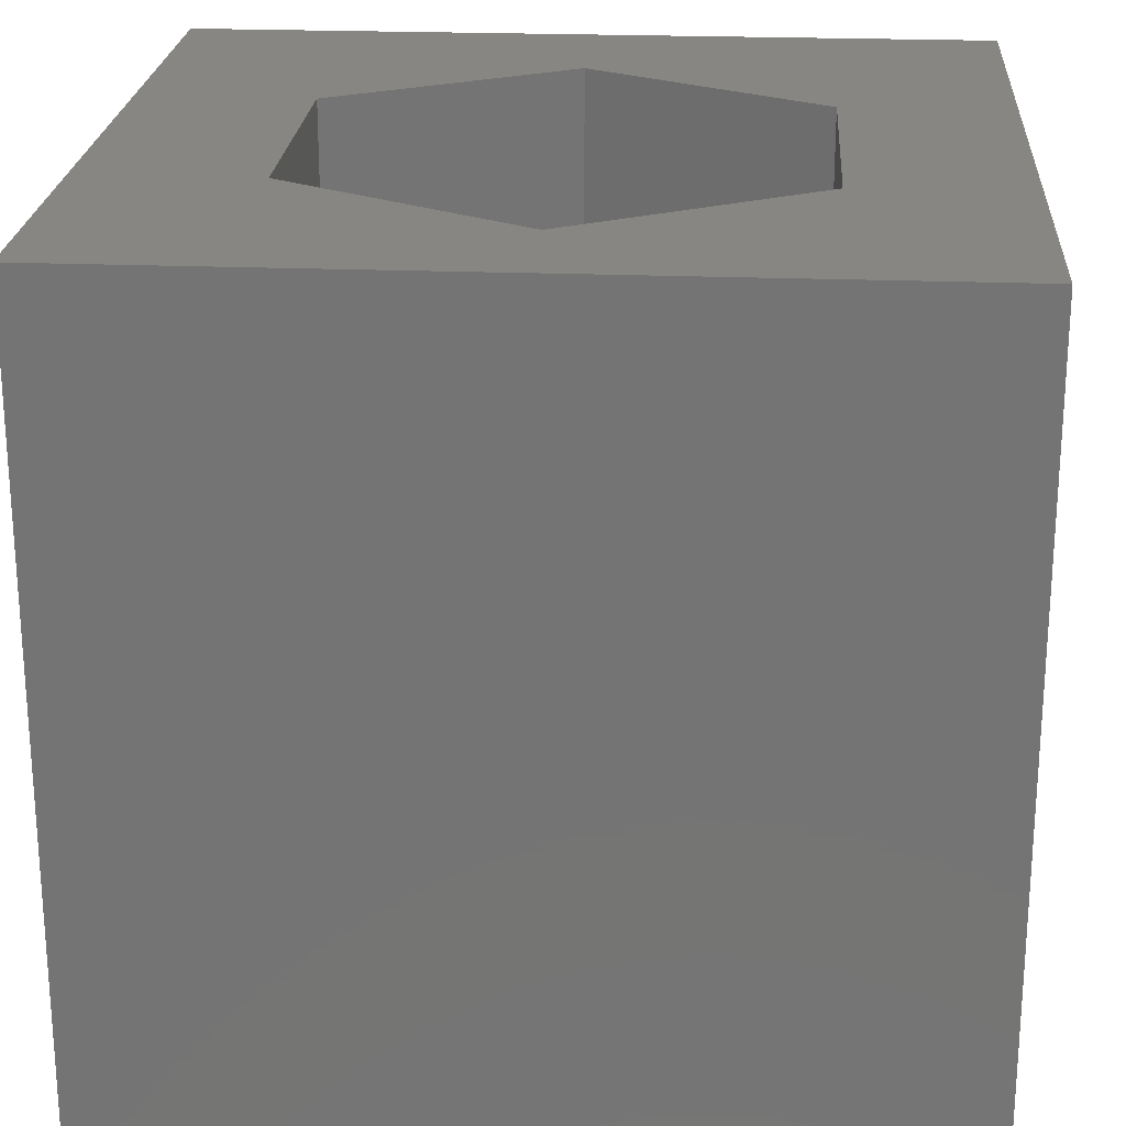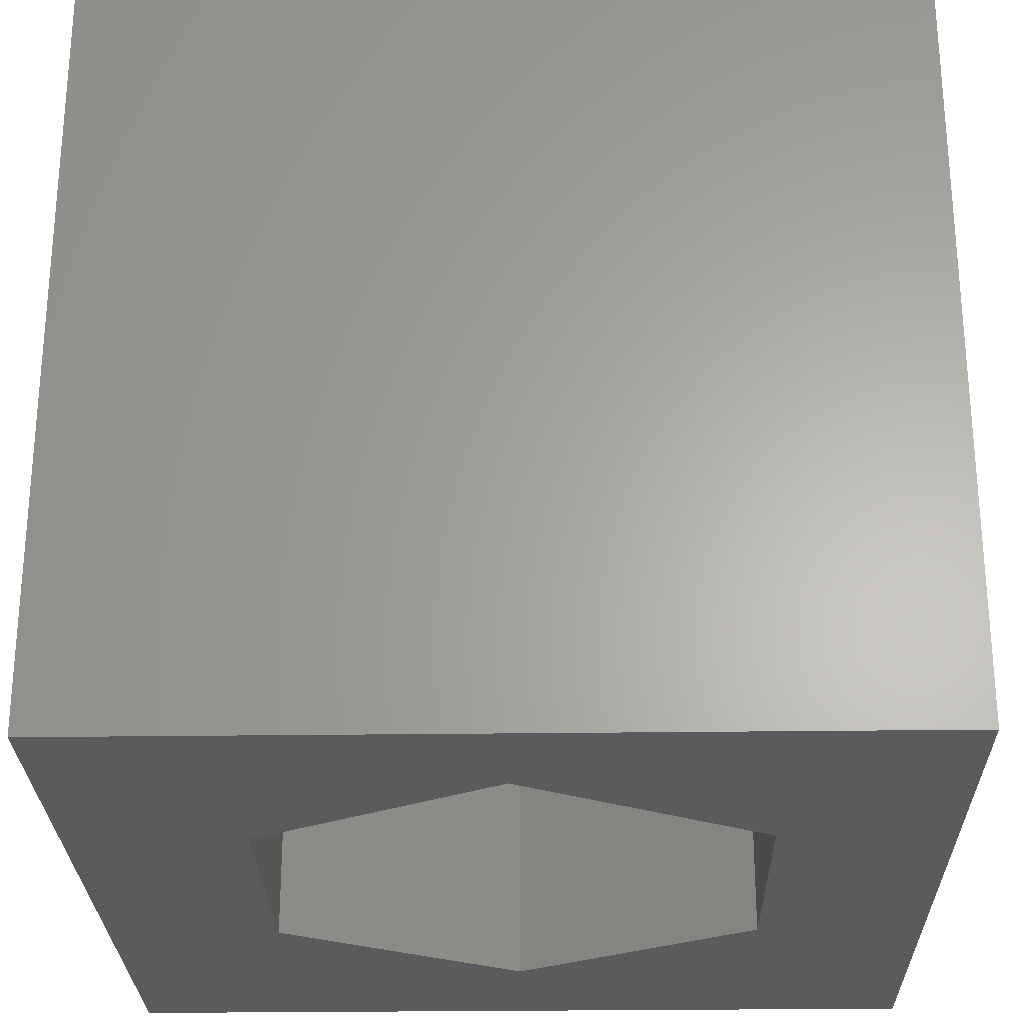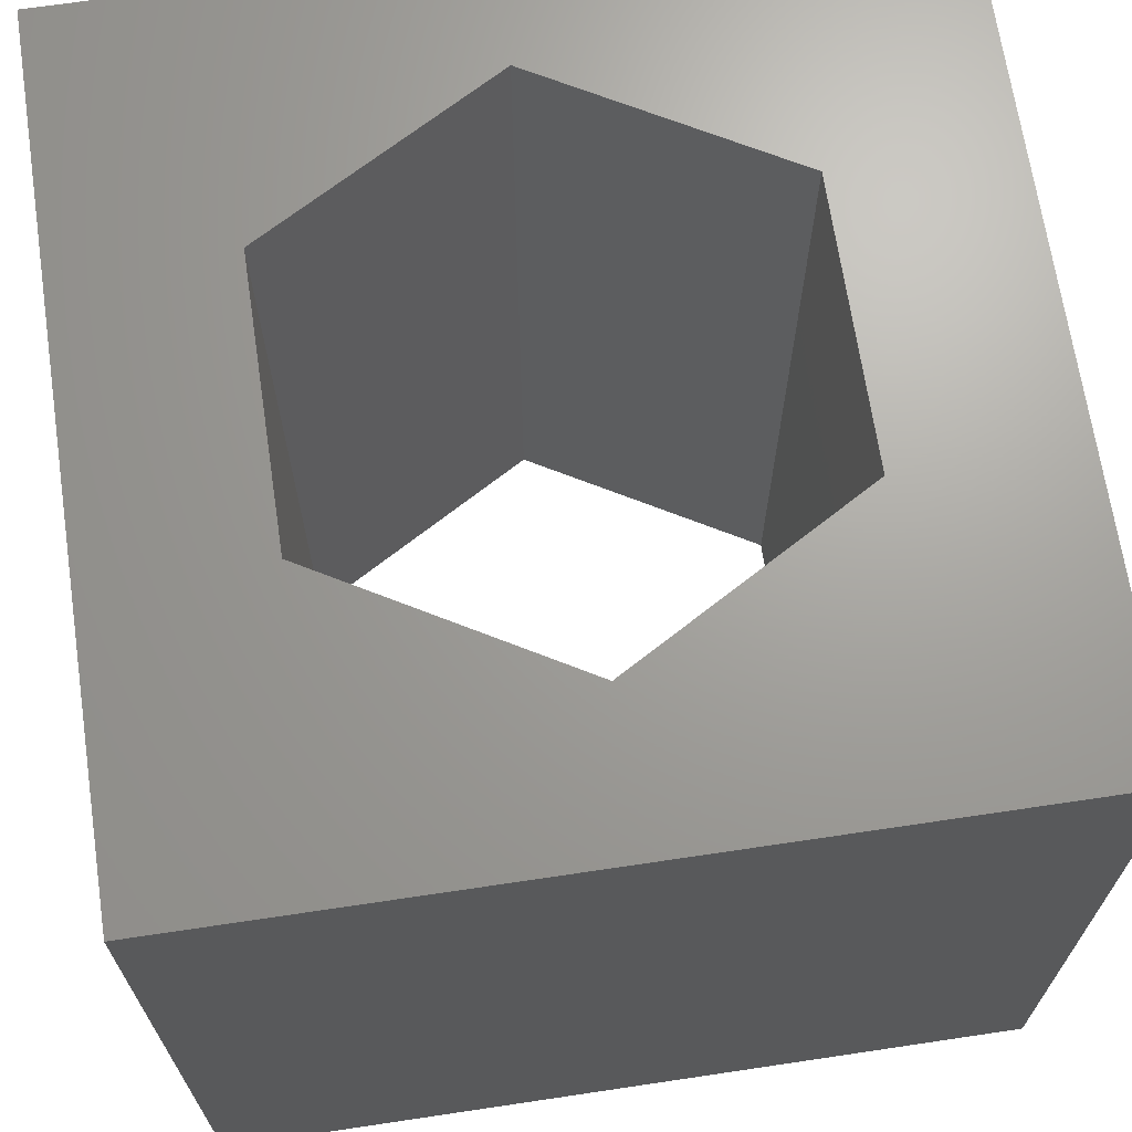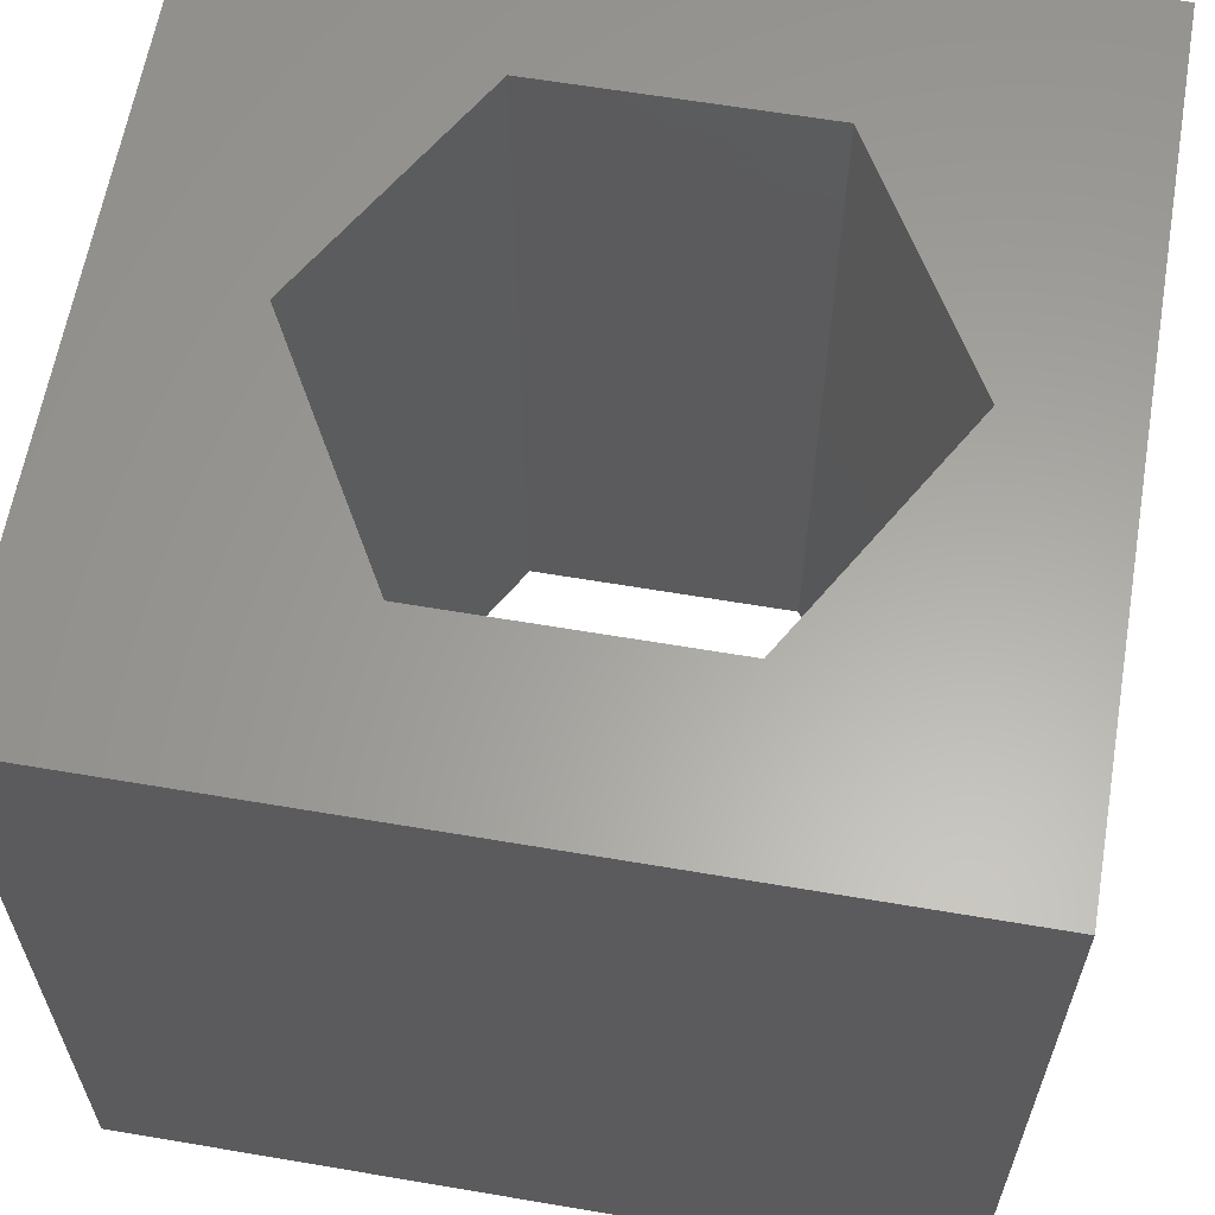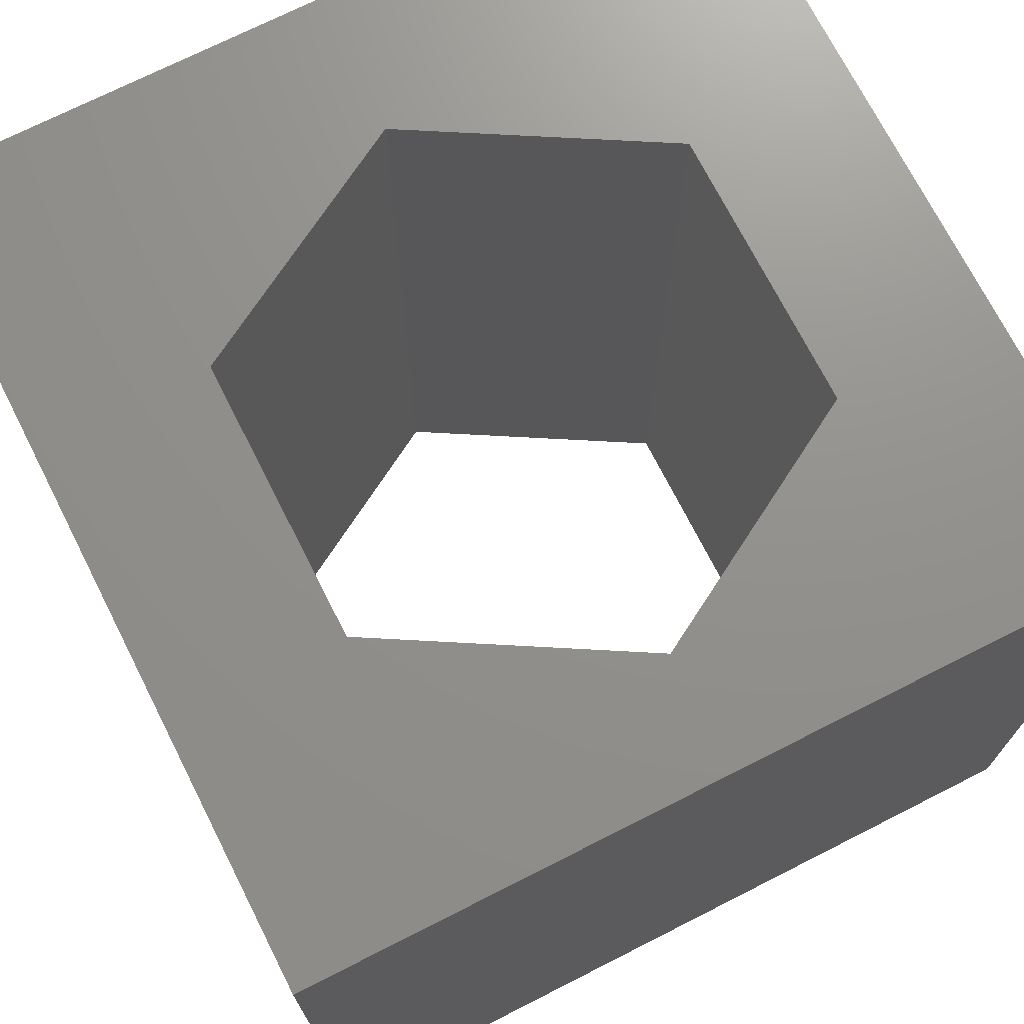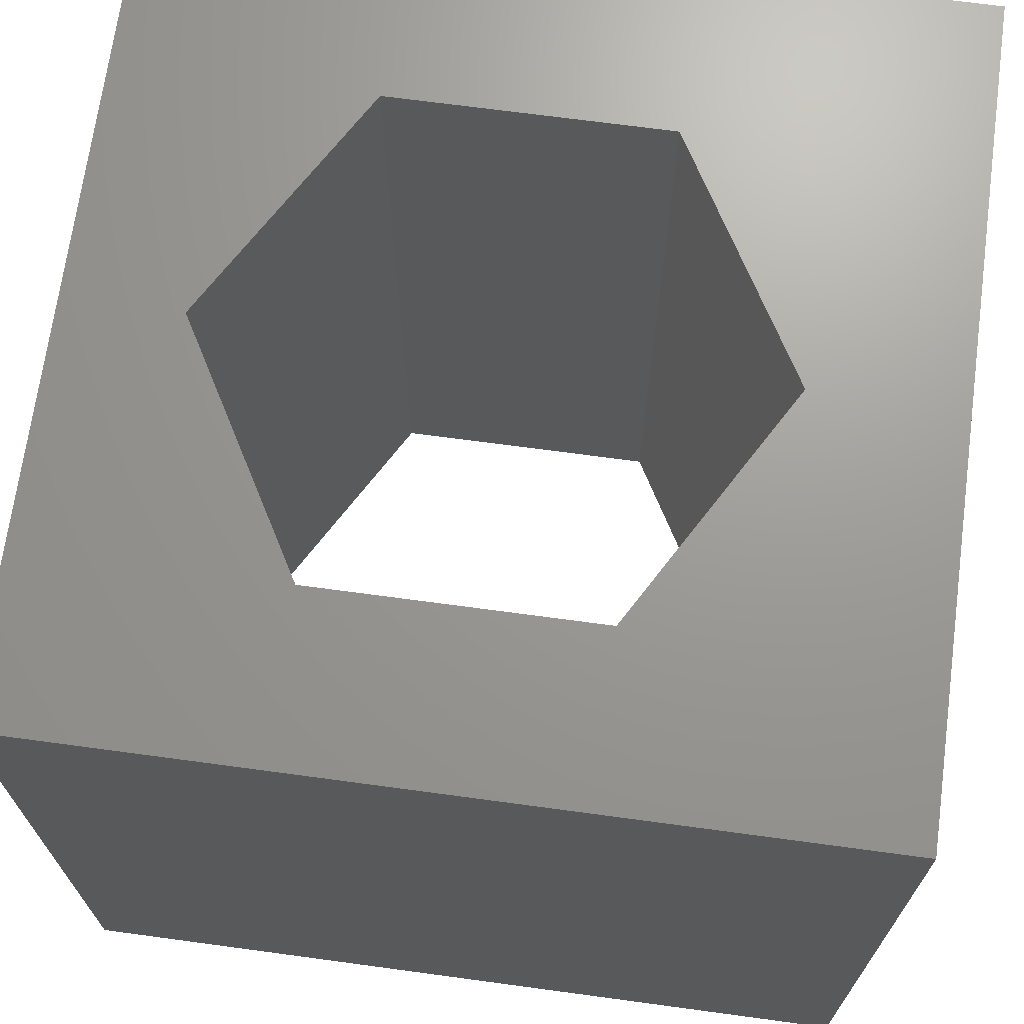
<metadata>
{"format":"stl","ext":"stl","renderer":"f3d","projection":"perspective","resolution":1024,"background":"white","views":[{"elev":22.8,"azim":93.9,"up":"+Z"},{"elev":-26.6,"azim":91.2,"up":"+Z"},{"elev":68.2,"azim":-98.5,"up":"+Z"},{"elev":61.9,"azim":9.8,"up":"+Z"},{"elev":72.0,"azim":63.1,"up":"+Z"},{"elev":69.4,"azim":-172.3,"up":"+Z"}]}
</metadata>
<code>
# stl→obj: 20 verts, 40 faces
v 0 10 10
v 0 10 0
v 0 0 10
v 0 0 0
v 10 10 10
v 8.586 5.038 10
v 10 0 10
v 6.89 2.101 10
v 3.499 2.101 10
v 1.803 5.038 10
v 3.499 7.975 10
v 6.89 7.975 10
v 10 10 0
v 10 0 0
v 1.803 5.038 0
v 3.499 2.101 0
v 6.89 2.101 0
v 8.586 5.038 0
v 6.89 7.975 0
v 3.499 7.975 0
f 1 2 3
f 3 2 4
f 5 6 7
f 7 6 8
f 7 8 3
f 8 9 3
f 3 9 10
f 3 10 1
f 1 10 11
f 1 11 5
f 5 11 12
f 5 12 6
f 13 5 14
f 14 5 7
f 2 15 4
f 4 15 16
f 4 16 14
f 16 17 14
f 14 17 18
f 14 18 13
f 13 18 19
f 13 19 2
f 2 19 20
f 2 20 15
f 5 13 1
f 1 13 2
f 14 7 4
f 4 7 3
f 15 20 10
f 10 20 11
f 20 19 11
f 11 19 12
f 19 18 12
f 12 18 6
f 18 17 6
f 6 17 8
f 17 16 8
f 8 16 9
f 16 15 9
f 9 15 10

</code>
